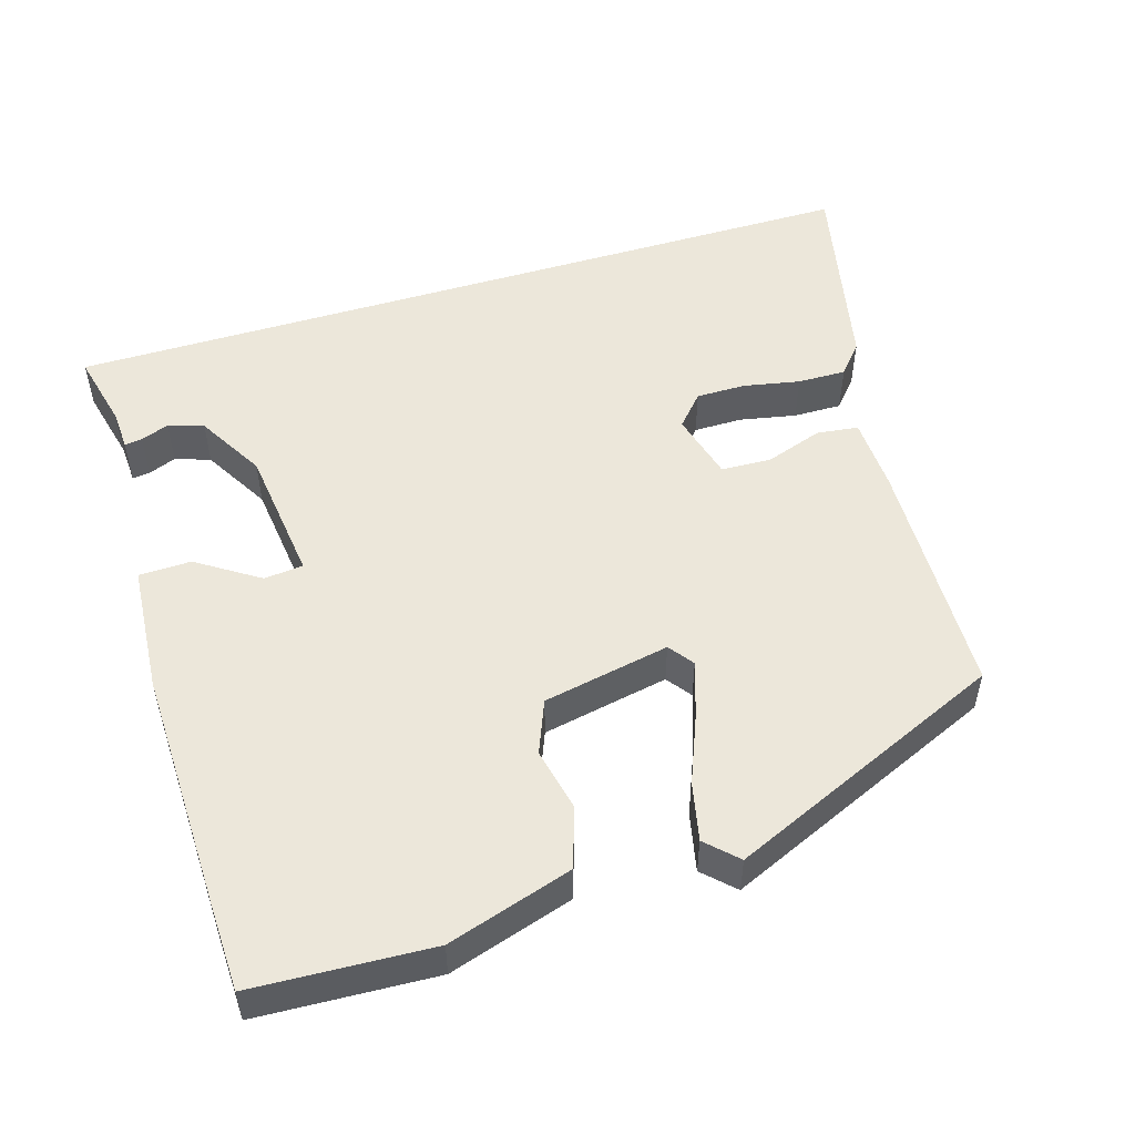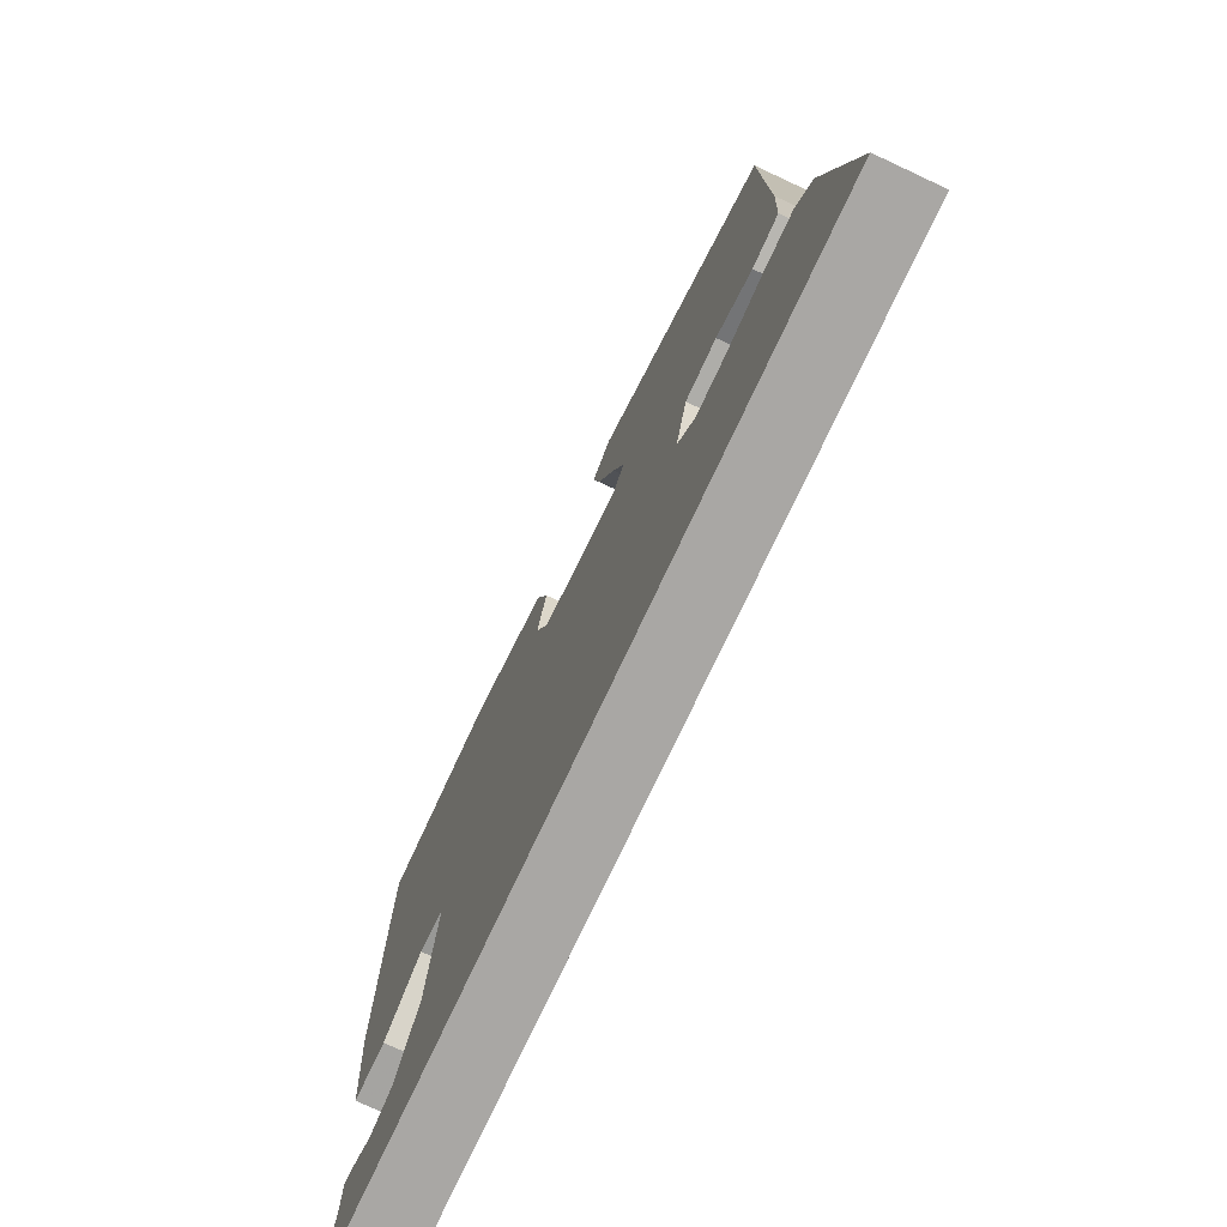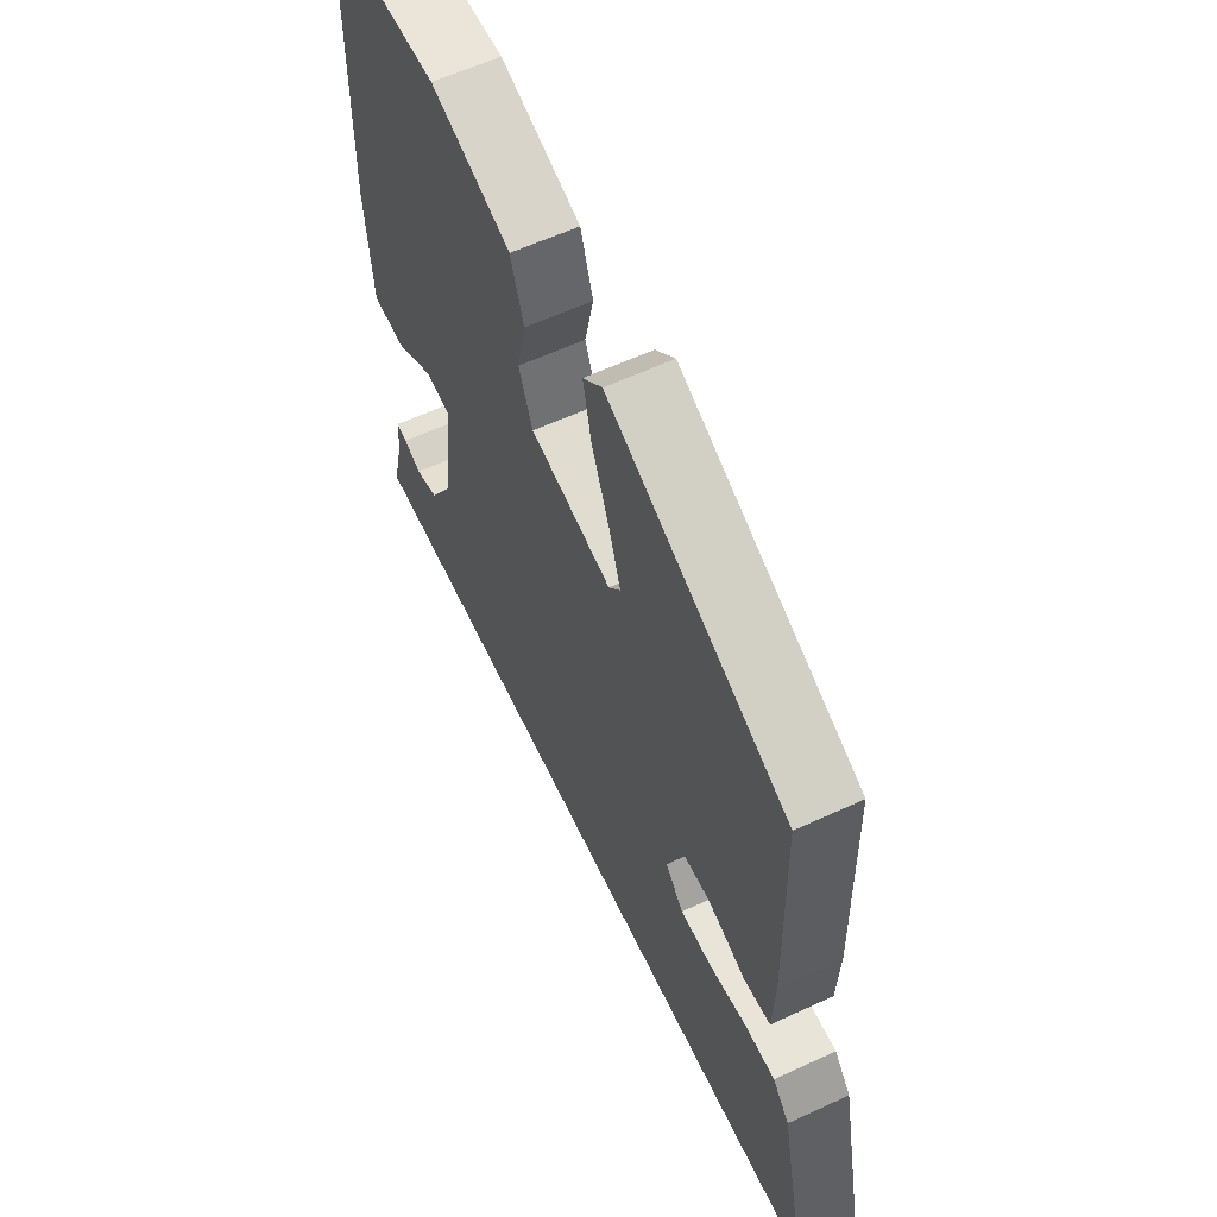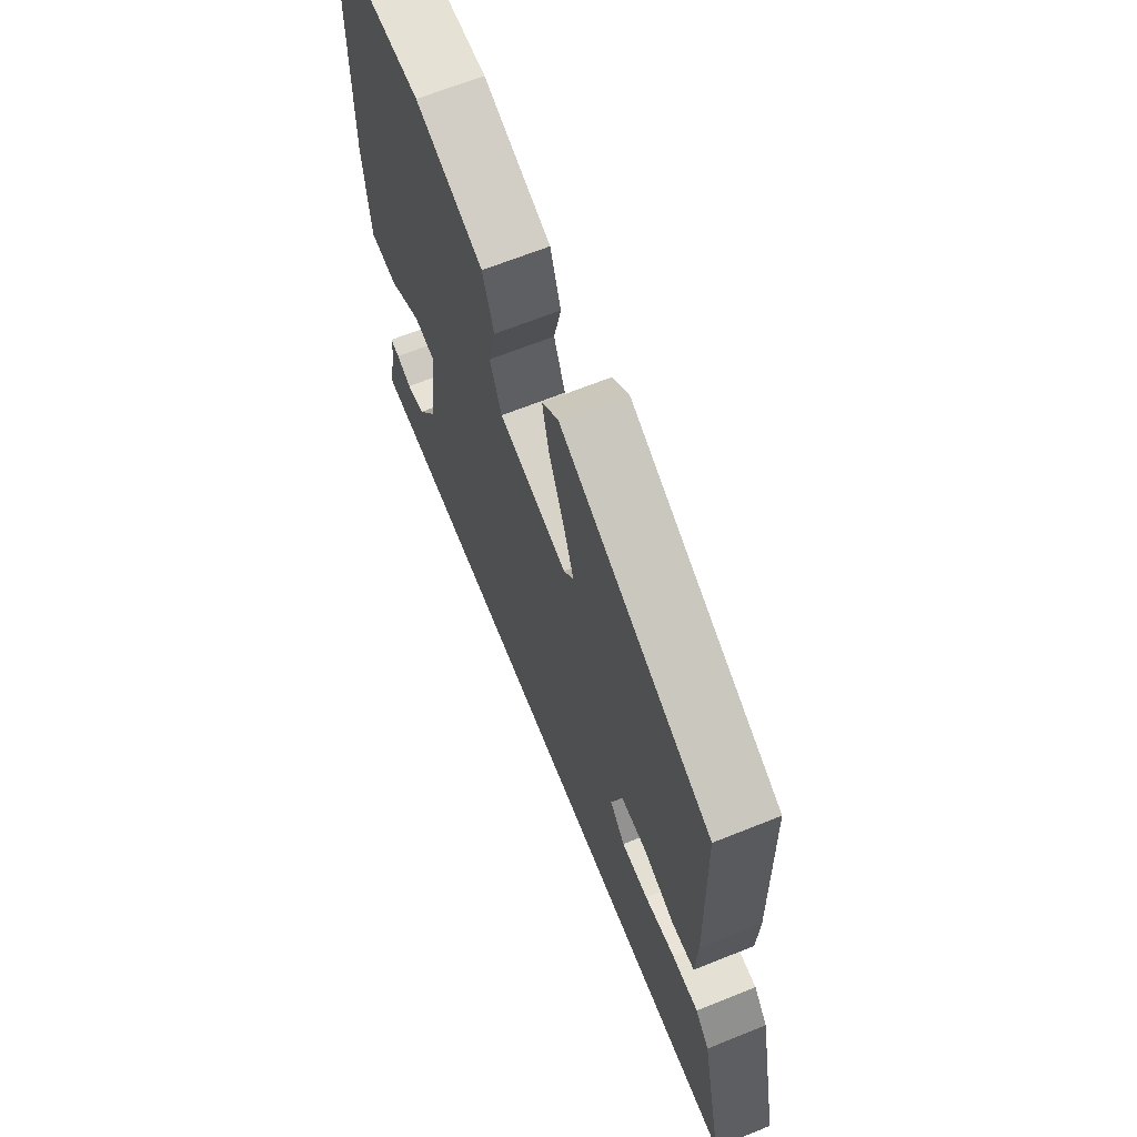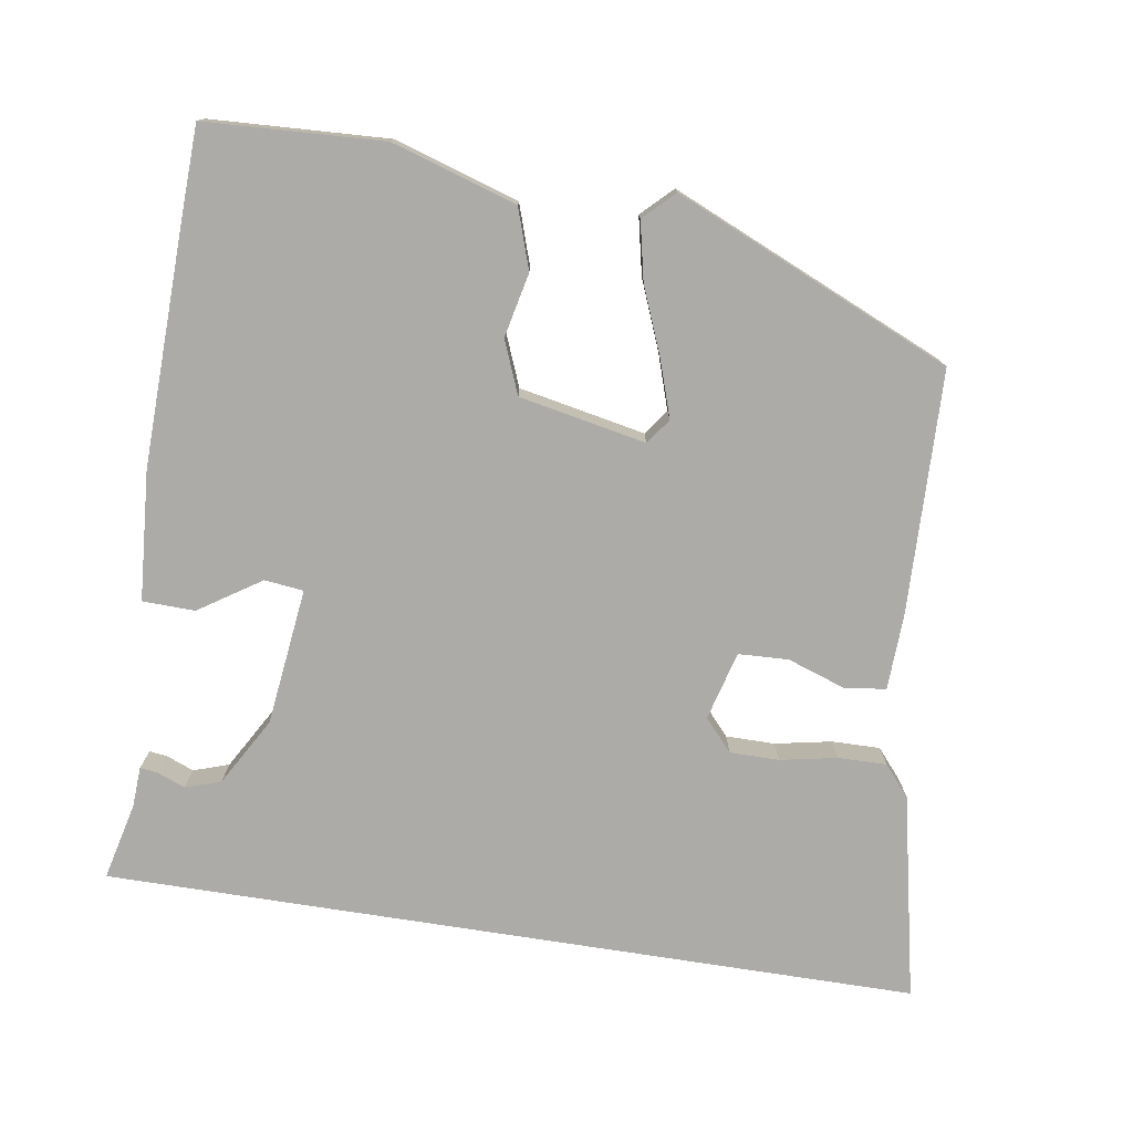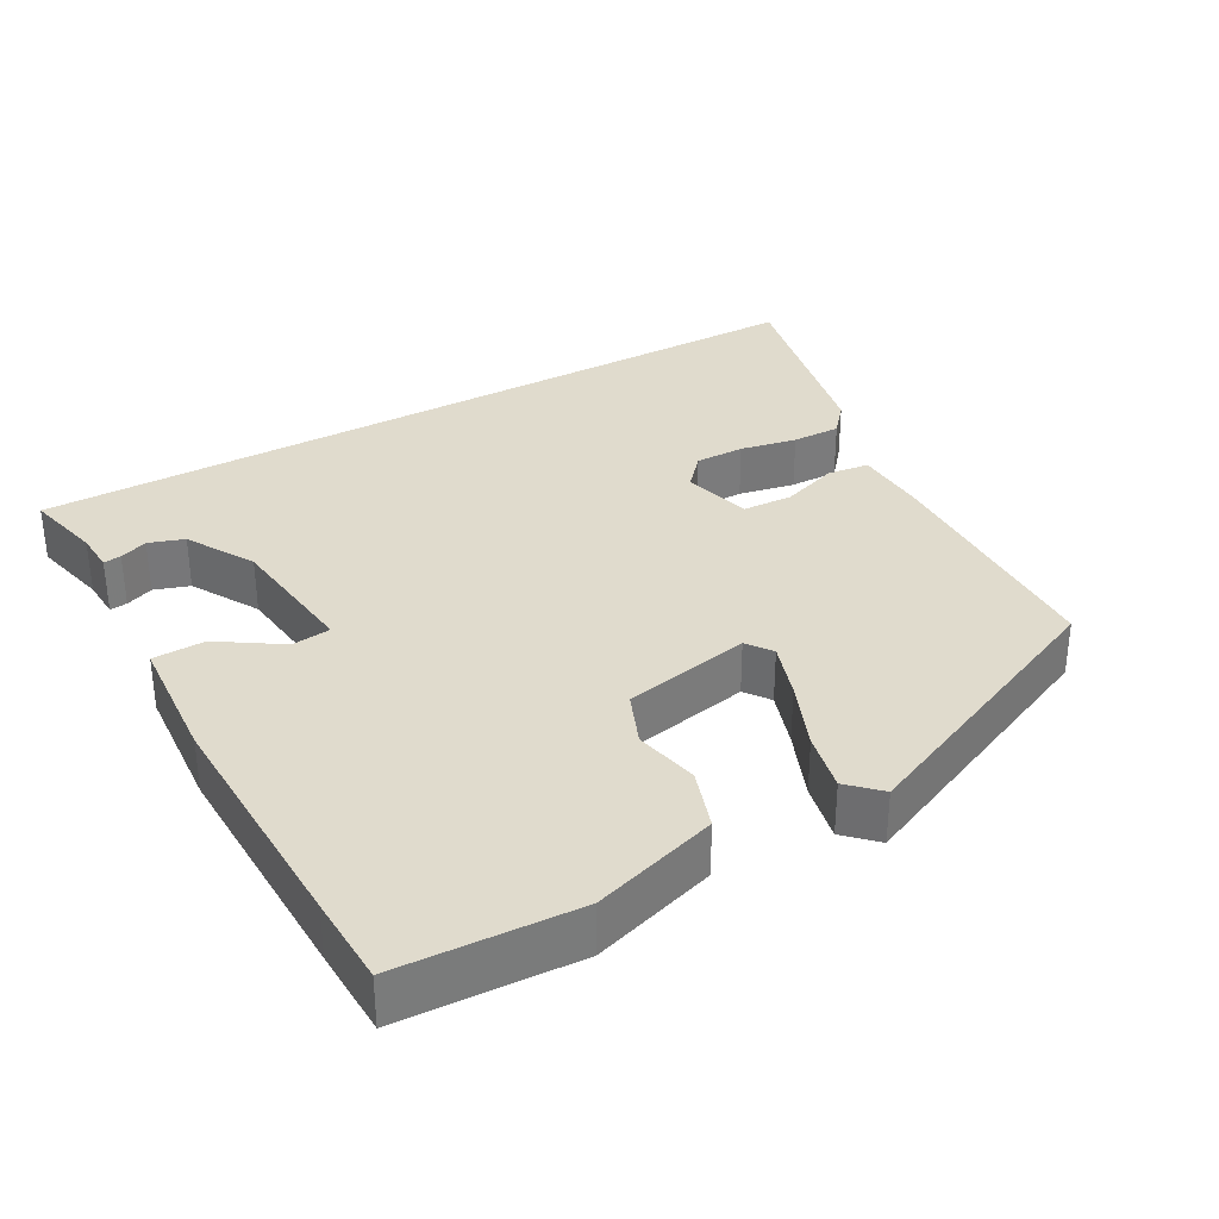
<metadata>
{"format":"obj","ext":"obj","renderer":"f3d","projection":"perspective","resolution":1024,"background":"white","views":[{"elev":51.6,"azim":-17.0,"up":"+Y"},{"elev":-74.7,"azim":65.0,"up":"+Z"},{"elev":60.4,"azim":64.7,"up":"+Z"},{"elev":66.8,"azim":68.1,"up":"+Z"},{"elev":-76.4,"azim":-8.9,"up":"+Y"},{"elev":33.2,"azim":-29.3,"up":"+Y"}]}
</metadata>
<code>
v -0.504 0.07 0.393
v -0.5 0.07 0.514
v -0.258 0.07 0.526
v -0.089 0.07 0.473
v -0.062 0.07 0.392
v -0.081 0.07 0.305
v -0.052 0.07 0.233
v 0.12 0.07 0.199
v 0.145 0.07 0.233
v 0.12 0.07 0.309
v 0.083 0.07 0.401
v 0.066 0.07 0.48
v 0.107 0.07 0.52
v 0.483 0.07 0.356
v 0.492 0.07 0.024
v 0.488 0.07 -0.078
v 0.431 0.07 -0.085
v 0.353 0.07 -0.058
v 0.285 0.07 -0.061
v 0.26 0.07 -0.154
v 0.298 0.07 -0.197
v 0.365 0.07 -0.197
v 0.442 0.07 -0.182
v 0.508 0.07 -0.181
v 0.543 0.07 -0.222
v 0.602 0.07 -0.5
v -0.504 0.07 -0.5
v -0.479 0.07 -0.395
v -0.476 0.07 -0.34
v -0.452 0.07 -0.343
v -0.414 0.07 -0.358
v -0.366 0.07 -0.342
v -0.313 0.07 -0.25
v -0.291 0.07 -0.064
v -0.344 0.07 -0.058
v -0.428 0.07 -0.113
v -0.499 0.07 -0.111
v -0.512 0.07 0.065
v -0.504 0 0.393
v -0.5 0 0.514
v -0.258 0 0.526
v -0.089 0 0.473
v -0.062 0 0.392
v -0.081 0 0.305
v -0.052 0 0.233
v 0.12 0 0.199
v 0.145 0 0.233
v 0.12 0 0.309
v 0.083 0 0.401
v 0.066 0 0.48
v 0.107 0 0.52
v 0.483 0 0.356
v 0.492 0 0.024
v 0.488 0 -0.078
v 0.431 0 -0.085
v 0.353 0 -0.058
v 0.285 0 -0.061
v 0.26 0 -0.154
v 0.298 0 -0.197
v 0.365 0 -0.197
v 0.442 0 -0.182
v 0.508 0 -0.181
v 0.543 0 -0.222
v 0.602 0 -0.5
v -0.504 0 -0.5
v -0.479 0 -0.395
v -0.476 0 -0.34
v -0.452 0 -0.343
v -0.414 0 -0.358
v -0.366 0 -0.342
v -0.313 0 -0.25
v -0.291 0 -0.064
v -0.344 0 -0.058
v -0.428 0 -0.113
v -0.499 0 -0.111
v -0.512 0 0.065
f 35 36 37 38
f 34 35 38 1
f 28 29 30 31
f 28 31 32
f 27 28 32
f 26 27 32
f 25 26 32 33
f 22 23 24 25
f 21 22 25 33
f 15 16 17 18
f 15 18 19
f 14 15 19
f 13 14 19
f 10 11 12 13
f 9 10 13 19
f 8 9 19 20
f 3 4 5 6
f 3 6 7
f 34 1 2 3
f 34 3 7
f 20 21 33 34
f 7 8 20 34
f 76 75 74 73
f 39 76 73 72
f 69 68 67 66
f 70 69 66
f 70 66 65
f 70 65 64
f 71 70 64 63
f 63 62 61 60
f 71 63 60 59
f 56 55 54 53
f 57 56 53
f 57 53 52
f 57 52 51
f 51 50 49 48
f 57 51 48 47
f 58 57 47 46
f 44 43 42 41
f 45 44 41
f 41 40 39 72
f 45 41 72
f 72 71 59 58
f 72 58 46 45
f 1 39 40 2
f 2 40 41 3
f 3 41 42 4
f 4 42 43 5
f 5 43 44 6
f 6 44 45 7
f 7 45 46 8
f 8 46 47 9
f 9 47 48 10
f 10 48 49 11
f 11 49 50 12
f 12 50 51 13
f 13 51 52 14
f 14 52 53 15
f 15 53 54 16
f 16 54 55 17
f 17 55 56 18
f 18 56 57 19
f 19 57 58 20
f 20 58 59 21
f 21 59 60 22
f 22 60 61 23
f 23 61 62 24
f 24 62 63 25
f 25 63 64 26
f 26 64 65 27
f 27 65 66 28
f 28 66 67 29
f 29 67 68 30
f 30 68 69 31
f 31 69 70 32
f 32 70 71 33
f 33 71 72 34
f 34 72 73 35
f 35 73 74 36
f 36 74 75 37
f 37 75 76 38
f 38 76 39 1

</code>
